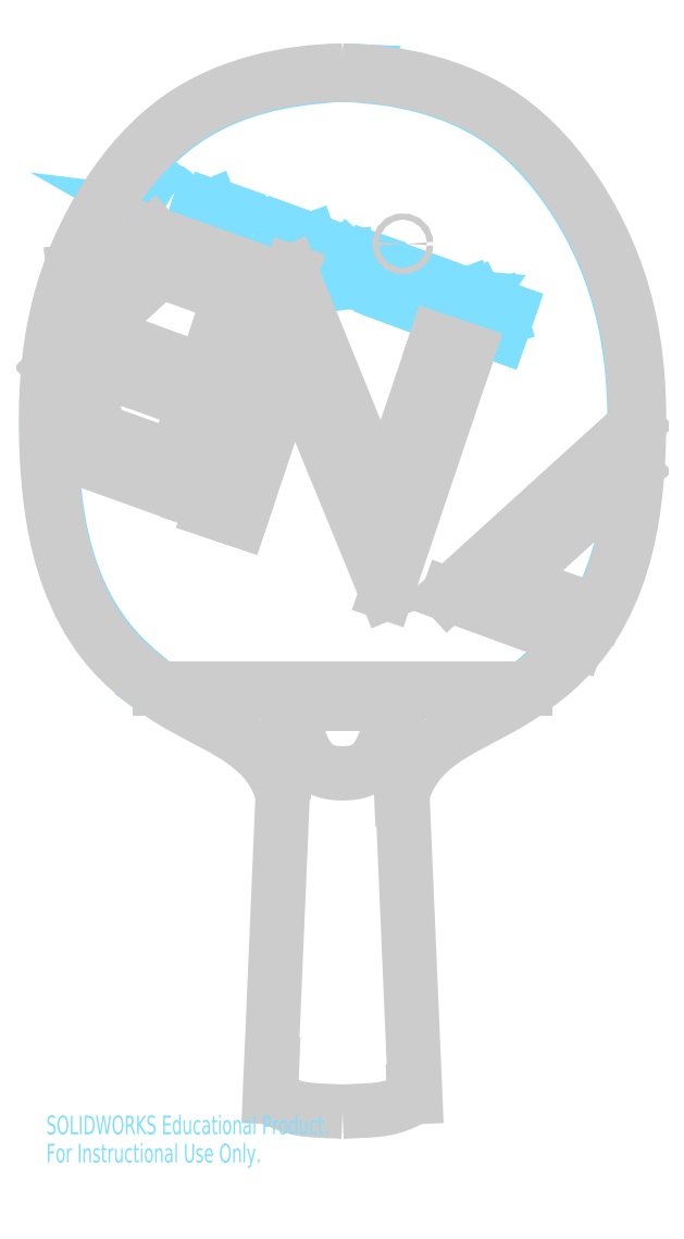
<metadata>
{"format":"dxf","ext":"dxf","renderer":"ezdxf+matplotlib","layout":"modelspace","background":"white","min_lineweight":24,"dpi":150}
</metadata>
<code>
0
SECTION
2
ENTITIES
0
LINE
8
0
10
-47.36
20
-54.98
30
0
11
47.36
21
-54.98
31
0
0
LINE
8
0
10
-47.06
20
-53.98
30
0
11
47.06
21
-53.98
31
0
0
LINE
8
0
10
42.81
20
43.43
30
0
11
40.55
21
37.13
31
0
0
LINE
8
0
10
40.55
20
37.13
30
0
11
39.31
21
37.57
31
0
0
LINE
8
0
10
41.92
20
40.95
30
0
11
40.75
21
41.36
31
0
0
LINE
8
0
10
40.75
20
41.36
30
0
11
39.82
21
44.5
31
0
0
LINE
8
0
10
40.75
20
41.36
30
0
11
39.11
21
40.85
31
0
0
LINE
8
0
10
32.07
20
47.45
30
0
11
34.35
21
41.36
31
0
0
LINE
8
0
10
31.97
20
41.95
30
0
11
35.76
21
43.43
31
0
0
LINE
8
0
10
34.35
20
46.65
30
0
11
31.46
21
45.19
31
0
0
LINE
8
0
10
26.69
20
49.31
30
0
11
28.47
21
48.66
31
0
0
LINE
8
0
10
28.47
20
48.66
30
0
11
26.05
21
42.1
31
0
0
LINE
8
0
10
26.05
20
42.1
30
0
11
24.2
21
42.78
31
0
0
LINE
8
0
10
7.559
20
56.56
30
0
11
5.242
21
49.94
31
0
0
LINE
8
0
10
2.084
20
50.79
30
0
11
1.254
21
57.11
31
0
0
LINE
8
0
10
1.254
20
57.11
30
0
11
-2.994
21
52.22
31
0
0
LINE
8
0
10
-6.395
20
53.72
30
0
11
-4.15
21
60.04
31
0
0
LINE
8
0
10
-12.42
20
56.35
30
0
11
-12.19
21
55.86
31
0
0
LINE
8
0
10
-10.34
20
58.17
30
0
11
-11.39
21
59.47
31
0
0
LINE
8
0
10
-8.025
20
60.46
30
0
11
-8.396
21
61.49
31
0
0
LINE
8
0
10
-14.81
20
63.97
30
0
11
-17.2
21
57.44
31
0
0
LINE
8
0
10
-28.62
20
68.88
30
0
11
-30.77
21
62.81
31
0
0
LINE
8
0
10
-30.77
20
62.81
30
0
11
-33.83
21
70.24
31
0
0
LINE
8
0
10
-33.83
20
70.24
30
0
11
-35.88
21
64.46
31
0
0
LINE
8
0
10
-56.04
20
71.2
30
0
11
-53.59
21
70.34
31
0
0
LINE
8
0
10
-53.59
20
70.34
30
0
11
-51.25
21
77.03
31
0
0
LINE
8
0
10
-52.58
20
73.23
30
0
11
-54.91
21
74.05
31
0
0
LINE
8
0
10
14.33
20
53.83
30
0
11
16.1
21
53.17
31
0
0
LINE
8
0
10
16.1
20
53.17
30
0
11
13.68
21
46.61
31
0
0
LINE
8
0
10
13.68
20
46.61
30
0
11
11.84
21
47.29
31
0
0
SPLINE
8
0
210
0
220
0
230
1
70
     8
71
     3
72
    25
73
    21
74
     0
42
1e-08
43
1e-08
40
0
40
0
40
0
40
0
40
0.04999
40
0.09932
40
0.149
40
0.1989
40
0.2488
40
0.3116
40
0.3749
40
0.4378
40
0.5002
40
0.5625
40
0.6251
40
0.6882
40
0.7508
40
0.8003
40
0.8499
40
0.9001
40
0.9504
40
1
40
1
40
1
40
1
10
47.06
20
-53.98
30
0
10
55.25
20
-47.49
30
0
10
62.09
20
-39.76
30
0
10
67.32
20
-30.78
30
0
10
71.03
20
-21.02
30
0
10
73.42
20
-10.86
30
0
10
74.97
20
2.199
30
0
10
75.42
20
15.43
30
0
10
74.8
20
28.57
30
0
10
72.78
20
41.47
30
0
10
69.08
20
53.97
30
0
10
63.65
20
65.89
30
0
10
56.6
20
77.03
30
0
10
47.94
20
86.87
30
0
10
39.81
20
93.29
30
0
10
30.63
20
98.15
30
0
10
20.69
20
101.5
30
0
10
10.36
20
103.5
30
0
10
-2.993e-13
20
104.2
30
0
10
3.461
20
104
30
0
10
-2.993e-13
20
104.2
30
0
0
SPLINE
8
0
210
0
220
0
230
1
70
     8
71
     3
72
    25
73
    21
74
     0
42
1e-08
43
1e-08
40
0
40
0
40
0
40
0
40
0.04962
40
0.09992
40
0.1501
40
0.1997
40
0.2492
40
0.3118
40
0.3749
40
0.4375
40
0.4998
40
0.5622
40
0.6251
40
0.6884
40
0.7512
40
0.8011
40
0.851
40
0.9007
40
0.95
40
1
40
1
40
1
40
1
10
-3.053e-13
20
104.2
30
0
10
-10.36
20
103.5
30
0
10
-20.69
20
101.5
30
0
10
-30.63
20
98.15
30
0
10
-39.81
20
93.29
30
0
10
-47.94
20
86.87
30
0
10
-56.6
20
77.03
30
0
10
-63.65
20
65.89
30
0
10
-69.08
20
53.97
30
0
10
-72.78
20
41.47
30
0
10
-74.8
20
28.57
30
0
10
-75.42
20
15.43
30
0
10
-74.97
20
2.199
30
0
10
-73.42
20
-10.86
30
0
10
-71.03
20
-21.02
30
0
10
-67.32
20
-30.78
30
0
10
-62.09
20
-39.76
30
0
10
-55.25
20
-47.49
30
0
10
-47.06
20
-53.98
30
0
10
-49.87
20
-51.92
30
0
10
-47.06
20
-53.98
30
0
0
SPLINE
8
0
210
0
220
0
230
1
70
     8
71
     3
72
    25
73
    21
74
     0
42
1e-08
43
1e-08
40
0
40
0
40
0
40
0
40
0.04957
40
0.09986
40
0.1501
40
0.2
40
0.2497
40
0.3125
40
0.3754
40
0.4379
40
0.5001
40
0.5624
40
0.625
40
0.6878
40
0.7504
40
0.8002
40
0.8502
40
0.9002
40
0.9499
40
1
40
1
40
1
40
1
10
-7e-16
20
105.2
30
0
10
-10.49
20
104.5
30
0
10
-20.96
20
102.5
30
0
10
-31.06
20
99.05
30
0
10
-40.4
20
94.1
30
0
10
-48.67
20
87.55
30
0
10
-57.45
20
77.55
30
0
10
-64.59
20
66.27
30
0
10
-70.06
20
54.2
30
0
10
-73.79
20
41.55
30
0
10
-75.81
20
28.5
30
0
10
-76.42
20
15.24
30
0
10
-75.95
20
1.922
30
0
10
-74.36
20
-11.26
30
0
10
-71.92
20
-21.54
30
0
10
-68.11
20
-31.44
30
0
10
-62.74
20
-40.56
30
0
10
-55.72
20
-48.42
30
0
10
-47.36
20
-54.98
30
0
10
-50.23
20
-52.89
30
0
10
-47.36
20
-54.98
30
0
0
SPLINE
8
0
210
0
220
0
230
1
70
     8
71
     3
72
    25
73
    21
74
     0
42
1e-08
43
1e-08
40
0
40
0
40
0
40
0
40
0.05013
40
0.0998
40
0.1498
40
0.1998
40
0.2496
40
0.3122
40
0.375
40
0.4376
40
0.4999
40
0.5621
40
0.6246
40
0.6875
40
0.7503
40
0.8
40
0.8499
40
0.9001
40
0.9504
40
1
40
1
40
1
40
1
10
47.36
20
-54.98
30
0
10
55.72
20
-48.42
30
0
10
62.74
20
-40.56
30
0
10
68.11
20
-31.44
30
0
10
71.92
20
-21.54
30
0
10
74.36
20
-11.26
30
0
10
75.95
20
1.922
30
0
10
76.42
20
15.24
30
0
10
75.81
20
28.5
30
0
10
73.79
20
41.55
30
0
10
70.06
20
54.2
30
0
10
64.59
20
66.27
30
0
10
57.45
20
77.55
30
0
10
48.67
20
87.55
30
0
10
40.4
20
94.1
30
0
10
31.06
20
99.05
30
0
10
20.96
20
102.5
30
0
10
10.49
20
104.5
30
0
10
-7e-16
20
105.2
30
0
10
3.505
20
105
30
0
10
-7e-16
20
105.2
30
0
0
SPLINE
8
0
210
0
220
0
230
1
70
     8
71
     3
72
    11
73
     7
74
     0
42
1e-08
43
1e-08
40
0
40
0
40
0
40
0
40
0.2508
40
0.5013
40
0.7478
40
1
40
1
40
1
40
1
10
39.31
20
37.57
30
0
10
38.52
20
38.21
30
0
10
38.19
20
39.17
30
0
10
38.37
20
40.14
30
0
10
39.11
20
40.85
30
0
10
38.82
20
40.64
30
0
10
39.11
20
40.85
30
0
0
SPLINE
8
0
210
0
220
0
230
1
70
     8
71
     3
72
    11
73
     7
74
     0
42
1e-08
43
1e-08
40
0
40
0
40
0
40
0
40
0.2433
40
0.4907
40
0.7501
40
1
40
1
40
1
40
1
10
35.76
20
43.43
30
0
10
36.44
20
44.34
30
0
10
36.26
20
45.47
30
0
10
35.48
20
46.39
30
0
10
34.35
20
46.65
30
0
10
34.75
20
46.61
30
0
10
34.35
20
46.65
30
0
0
SPLINE
8
0
210
0
220
0
230
1
70
     8
71
     3
72
    13
73
     9
74
     0
42
1e-08
43
1e-08
40
0
40
0
40
0
40
0
40
0.1209
40
0.2448
40
0.431
40
0.6123
40
0.8031
40
1
40
1
40
1
40
1
10
31.97
20
41.95
30
0
10
31.48
20
41.43
30
0
10
31.44
20
40.69
30
0
10
32.05
20
39.77
30
0
10
33.12
20
39.62
30
0
10
34.09
20
40.22
30
0
10
34.35
20
41.36
30
0
10
34.32
20
40.95
30
0
10
34.35
20
41.36
30
0
0
SPLINE
8
0
210
0
220
0
230
1
70
     8
71
     3
72
    11
73
     7
74
     0
42
1e-08
43
1e-08
40
0
40
0
40
0
40
0
40
0.2479
40
0.503
40
0.7507
40
1
40
1
40
1
40
1
10
24.2
20
42.78
30
0
10
22.84
20
44.64
30
0
10
22.92
20
47.01
30
0
10
24.45
20
48.73
30
0
10
26.69
20
49.31
30
0
10
25.91
20
49.2
30
0
10
26.69
20
49.31
30
0
0
SPLINE
8
0
210
0
220
0
230
1
70
     8
71
     3
72
    13
73
     9
74
     0
42
1e-08
43
1e-08
40
0
40
0
40
0
40
0
40
0.1643
40
0.3006
40
0.4849
40
0.6392
40
0.7787
40
1
40
1
40
1
40
1
10
-12.19
20
55.86
30
0
10
-11.56
20
55.26
30
0
10
-10.84
20
55.23
30
0
10
-10.01
20
55.74
30
0
10
-9.634
20
56.46
30
0
10
-9.686
20
57.2
30
0
10
-10.34
20
58.17
30
0
10
-10.07
20
57.87
30
0
10
-10.34
20
58.17
30
0
0
SPLINE
8
0
210
0
220
0
230
1
70
     8
71
     3
72
    12
73
     8
74
     0
42
1e-08
43
1e-08
40
0
40
0
40
0
40
0
40
0.174
40
0.3543
40
0.5358
40
0.7194
40
1
40
1
40
1
40
1
10
-11.39
20
59.47
30
0
10
-11.71
20
60.38
30
0
10
-11.47
20
61.36
30
0
10
-10.74
20
62.06
30
0
10
-9.744
20
62.28
30
0
10
-8.396
20
61.49
30
0
10
-8.819
20
61.85
30
0
10
-8.396
20
61.49
30
0
0
SPLINE
8
0
210
0
220
0
230
1
70
     8
71
     3
72
    17
73
    13
74
     0
42
1e-08
43
1e-08
40
0
40
0
40
0
40
0
40
0.06171
40
0.122
40
0.2514
40
0.3796
40
0.4991
40
0.6196
40
0.7472
40
0.8773
40
0.9387
40
1
40
1
40
1
40
1
10
-24.03
20
59.47
30
0
10
-25.19
20
60.14
30
0
10
-25.89
20
61.24
30
0
10
-25.81
20
64.04
30
0
10
-24.07
20
66.21
30
0
10
-21.49
20
66.43
30
0
10
-19.67
20
64.56
30
0
10
-19.65
20
61.79
30
0
10
-21.45
20
59.62
30
0
10
-22.72
20
59.23
30
0
10
-24.03
20
59.47
30
0
10
-23.6
20
59.34
30
0
10
-24.03
20
59.47
30
0
0
SPLINE
8
0
210
0
220
0
230
1
70
     8
71
     3
72
    11
73
     7
74
     0
42
1e-08
43
1e-08
40
0
40
0
40
0
40
0
40
0.2479
40
0.503
40
0.7507
40
1
40
1
40
1
40
1
10
11.84
20
47.29
30
0
10
10.48
20
49.16
30
0
10
10.55
20
51.53
30
0
10
12.09
20
53.24
30
0
10
14.33
20
53.83
30
0
10
13.55
20
53.72
30
0
10
14.33
20
53.83
30
0
0
SPLINE
8
0
210
0
220
0
230
1
70
     8
71
     3
72
    17
73
    13
74
     0
42
1e-08
43
1e-08
40
0
40
0
40
0
40
0
40
0.06171
40
0.122
40
0.2514
40
0.3796
40
0.4991
40
0.6196
40
0.7472
40
0.8773
40
0.9387
40
1
40
1
40
1
40
1
10
-47.06
20
67.76
30
0
10
-48.21
20
68.43
30
0
10
-48.92
20
69.53
30
0
10
-48.84
20
72.33
30
0
10
-47.1
20
74.5
30
0
10
-44.52
20
74.72
30
0
10
-42.69
20
72.85
30
0
10
-42.68
20
70.08
30
0
10
-44.48
20
67.91
30
0
10
-45.75
20
67.52
30
0
10
-47.06
20
67.76
30
0
10
-46.62
20
67.63
30
0
10
-47.06
20
67.76
30
0
0
LWPOLYLINE
8
0
90
        3
70
   128
43
0
10
-14.11
20
-57.83
10
-14.4
20
-64.5
10
-15.17
20
-82.32
0
SPLINE
8
0
210
0
220
0
230
1
70
    24
71
     3
72
    13
73
     9
74
     0
42
1e-08
43
1e-08
40
0.6629
40
0.6629
40
0.6629
40
0.6629
40
0.6875
40
0.7188
40
0.75
40
0.7812
40
0.8125
40
0.8584
40
0.8584
40
0.8584
40
0.8584
10
-13.29
20
-57.83
30
0
10
-13.35
20
-57.83
30
0
10
-13.45
20
-57.83
30
0
10
-13.55
20
-57.83
30
0
10
-13.62
20
-57.83
30
0
10
-13.72
20
-57.83
30
0
10
-13.91
20
-57.83
30
0
10
-14.04
20
-57.83
30
0
10
-14.11
20
-57.83
30
0
0
SPLINE
8
0
210
0
220
0
230
1
70
     8
71
     3
72
    64
73
    60
74
     0
42
1e-08
43
1e-08
40
0
40
0
40
0
40
0
40
0.03125
40
0.03125
40
0.0625
40
0.0625
40
0.125
40
0.125
40
0.1875
40
0.1875
40
0.25
40
0.25
40
0.2812
40
0.2812
40
0.3125
40
0.3125
40
0.3437
40
0.3437
40
0.375
40
0.375
40
0.3906
40
0.3906
40
0.4063
40
0.4063
40
0.4375
40
0.4375
40
0.4688
40
0.4688
40
0.5
40
0.5
40
0.5313
40
0.5313
40
0.5469
40
0.5469
40
0.5625
40
0.5625
40
0.5938
40
0.5938
40
0.6094
40
0.6094
40
0.625
40
0.625
40
0.6563
40
0.6563
40
0.6875
40
0.6875
40
0.75
40
0.75
40
0.7813
40
0.7813
40
0.8125
40
0.8125
40
0.875
40
0.875
40
0.9375
40
0.9375
40
0.9688
40
0.9688
40
1
40
1
40
1
40
1
10
-13.29
20
-57.83
30
0
10
-13.22
20
-58.34
30
0
10
-13.13
20
-58.85
30
0
10
-12.95
20
-59.86
30
0
10
-12.86
20
-60.37
30
0
10
-12.55
20
-61.88
30
0
10
-12.33
20
-62.89
30
0
10
-11.81
20
-64.88
30
0
10
-11.53
20
-65.86
30
0
10
-10.87
20
-67.8
30
0
10
-10.49
20
-68.76
30
0
10
-9.816
20
-70.16
30
0
10
-9.568
20
-70.62
30
0
10
-9.027
20
-71.51
30
0
10
-8.735
20
-71.94
30
0
10
-8.092
20
-72.75
30
0
10
-7.741
20
-73.14
30
0
10
-6.963
20
-73.86
30
0
10
-6.547
20
-74.17
30
0
10
-5.879
20
-74.59
30
0
10
-5.649
20
-74.71
30
0
10
-5.174
20
-74.94
30
0
10
-4.929
20
-75.05
30
0
10
-4.185
20
-75.33
30
0
10
-3.677
20
-75.46
30
0
10
-2.64
20
-75.67
30
0
10
-2.111
20
-75.73
30
0
10
-1.057
20
-75.81
30
0
10
-0.5298
20
-75.83
30
0
10
0.5232
20
-75.83
30
0
10
1.05
20
-75.81
30
0
10
1.838
20
-75.75
30
0
10
2.101
20
-75.73
30
0
10
2.627
20
-75.66
30
0
10
2.891
20
-75.62
30
0
10
3.671
20
-75.47
30
0
10
4.179
20
-75.33
30
0
10
4.918
20
-75.05
30
0
10
5.161
20
-74.95
30
0
10
5.638
20
-74.72
30
0
10
5.872
20
-74.59
30
0
10
6.544
20
-74.18
30
0
10
6.958
20
-73.86
30
0
10
7.729
20
-73.15
30
0
10
8.087
20
-72.76
30
0
10
9.056
20
-71.53
30
0
10
9.581
20
-70.64
30
0
10
10.27
20
-69.23
30
0
10
10.47
20
-68.76
30
0
10
10.86
20
-67.8
30
0
10
11.04
20
-67.31
30
0
10
11.53
20
-65.85
30
0
10
11.82
20
-64.87
30
0
10
12.33
20
-62.88
30
0
10
12.55
20
-61.88
30
0
10
12.86
20
-60.37
30
0
10
12.95
20
-59.86
30
0
10
13.13
20
-58.85
30
0
10
13.22
20
-58.34
30
0
10
13.29
20
-57.83
30
0
0
SPLINE
8
0
210
0
220
0
230
1
70
    24
71
     3
72
    13
73
     9
74
     0
42
1e-08
43
1e-08
40
0.1416
40
0.1416
40
0.1416
40
0.1416
40
0.1875
40
0.2188
40
0.25
40
0.2812
40
0.3125
40
0.3371
40
0.3371
40
0.3371
40
0.3371
10
14.11
20
-57.83
30
0
10
14.04
20
-57.83
30
0
10
13.91
20
-57.83
30
0
10
13.72
20
-57.83
30
0
10
13.62
20
-57.83
30
0
10
13.55
20
-57.83
30
0
10
13.45
20
-57.83
30
0
10
13.35
20
-57.83
30
0
10
13.29
20
-57.83
30
0
0
LWPOLYLINE
8
0
90
        3
70
   128
43
0
10
18.37
20
-156.1
10
18.23
20
-152.7
10
18.13
20
-150.5
0
SPLINE
8
0
210
0
220
0
230
1
70
     8
71
     3
72
    18
73
    14
74
     0
42
1e-08
43
1e-08
40
0
40
0
40
0
40
0
40
0.05335
40
0.1825
40
0.2365
40
0.2922
40
0.3463
40
0.4023
40
0.4881
40
0.5764
40
0.696
40
0.8186
40
1
40
1
40
1
40
1
10
18.69
20
-159.2
30
0
10
18.7
20
-159.2
30
0
10
18.75
20
-159.2
30
0
10
18.41
20
-159.4
30
0
10
17.84
20
-159.7
30
0
10
17.19
20
-160
30
0
10
16.24
20
-160.4
30
0
10
14.96
20
-161
30
0
10
13.29
20
-161.6
30
0
10
10.92
20
-162.3
30
0
10
8.057
20
-162.6
30
0
10
4.309
20
-162.8
30
0
10
1.61
20
-162.9
30
0
10
1.7e-15
20
-163
30
0
0
SPLINE
8
0
210
0
220
0
230
1
70
     8
71
     3
72
    19
73
    15
74
     0
42
1e-08
43
1e-08
40
0
40
0
40
0
40
0
40
0.1882
40
0.3065
40
0.4267
40
0.5068
40
0.589
40
0.6385
40
0.6886
40
0.7297
40
0.7723
40
0.8493
40
0.928
40
1
40
1
40
1
40
1
10
9e-16
20
-163
30
0
10
-1.671
20
-162.9
30
0
10
-4.392
20
-162.8
30
0
10
-8.166
20
-162.6
30
0
10
-10.93
20
-162.2
30
0
10
-13.21
20
-161.7
30
0
10
-14.76
20
-161.1
30
0
10
-15.97
20
-160.6
30
0
10
-16.82
20
-160.2
30
0
10
-17.47
20
-159.9
30
0
10
-18.02
20
-159.6
30
0
10
-18.42
20
-159.4
30
0
10
-18.72
20
-159.2
30
0
10
-18.7
20
-159.2
30
0
10
-18.69
20
-159.2
30
0
0
SPLINE
8
0
210
0
220
0
230
1
70
     8
71
     3
72
    15
73
    11
74
     0
42
1e-08
43
1e-08
40
0
40
0
40
0
40
0
40
0.1673
40
0.2777
40
0.3941
40
0.541
40
0.6674
40
0.7391
40
0.8432
40
0.9813
40
0.9813
40
0.9813
40
0.9813
10
-7e-16
20
105.2
30
0
10
-14.22
20
105
30
0
10
-39.48
20
99.35
30
0
10
-62.55
20
72.76
30
0
10
-75.69
20
42.65
30
0
10
-77.35
20
8.432
30
0
10
-73.55
20
-21.57
30
0
10
-61.22
20
-45.3
30
0
10
-38.84
20
-61.93
30
0
10
-18.36
20
-69.05
30
0
10
-15.17
20
-82.32
30
0
0
SPLINE
8
0
210
0
220
0
230
1
70
     8
71
     3
72
    15
73
    11
74
     0
42
1e-08
43
1e-08
40
0
40
0
40
0
40
0
40
0.1673
40
0.2777
40
0.3941
40
0.541
40
0.6674
40
0.7391
40
0.8432
40
0.9813
40
0.9813
40
0.9813
40
0.9813
10
-7e-16
20
105.2
30
0
10
14.22
20
105
30
0
10
39.48
20
99.35
30
0
10
62.55
20
72.76
30
0
10
75.69
20
42.65
30
0
10
77.35
20
8.432
30
0
10
73.55
20
-21.57
30
0
10
61.22
20
-45.3
30
0
10
38.84
20
-61.93
30
0
10
18.36
20
-69.05
30
0
10
15.17
20
-82.32
30
0
0
SPLINE
8
0
210
0
220
0
230
1
70
     8
71
     3
72
     9
73
     5
74
     0
42
1e-08
43
1e-08
40
0.5568
40
0.5568
40
0.5568
40
0.5568
40
0.6378
40
0.6476
40
0.6476
40
0.6476
40
0.6476
10
-18.13
20
-150.5
30
0
10
-18.25
20
-152.2
30
0
10
-18.34
20
-154
30
0
10
-18.37
20
-155.9
30
0
10
-18.37
20
-156.1
30
0
0
SPLINE
8
0
210
0
220
0
230
1
70
     8
71
     3
72
     9
73
     5
74
     0
42
1e-08
43
1e-08
40
0.5568
40
0.5568
40
0.5568
40
0.5568
40
0.6378
40
0.6476
40
0.6476
40
0.6476
40
0.6476
10
18.13
20
-150.5
30
0
10
18.25
20
-152.2
30
0
10
18.34
20
-154
30
0
10
18.37
20
-155.9
30
0
10
18.37
20
-156.1
30
0
0
SPLINE
8
0
210
0
220
0
230
1
70
     8
71
     3
72
    19
73
    15
74
     0
42
1e-08
43
1e-08
40
0.4865
40
0.4865
40
0.4865
40
0.4865
40
0.4923
40
0.5431
40
0.5938
40
0.6446
40
0.6954
40
0.7461
40
0.7969
40
0.8477
40
0.8984
40
0.9492
40
0.9746
40
1
40
1
40
1
40
1
10
75.42
20
13.92
30
0
10
75.43
20
14.42
30
0
10
75.43
20
19.33
30
0
10
75.03
20
28.61
30
0
10
73.07
20
41.54
30
0
10
69.37
20
54.06
30
0
10
63.92
20
66.01
30
0
10
56.86
20
77.23
30
0
10
48.22
20
87.23
30
0
10
37.89
20
95.08
30
0
10
25.88
20
100.4
30
0
10
15.14
20
102.9
30
0
10
6.44
20
104
30
0
10
2.154
20
104.1
30
0
10
-2.993e-13
20
104.2
30
0
0
SPLINE
8
0
210
0
220
0
230
1
70
     8
71
     3
72
    10
73
     6
74
     0
42
1e-08
43
1e-08
40
0.1877
40
0.1877
40
0.1877
40
0.1877
40
0.2131
40
0.2385
40
0.2583
40
0.2583
40
0.2583
40
0.2583
10
47.06
20
-53.98
30
0
10
48.86
20
-52.76
30
0
10
52.4
20
-50.14
30
0
10
56.85
20
-46.09
30
0
10
59.39
20
-43.23
30
0
10
60.45
20
-41.92
30
0
0
SPLINE
8
0
210
0
220
0
230
1
70
     8
71
     3
72
    17
73
    13
74
     0
42
1e-08
43
1e-08
40
0.4566
40
0.4566
40
0.4566
40
0.4566
40
0.4569
40
0.5077
40
0.5585
40
0.6092
40
0.66
40
0.7108
40
0.7362
40
0.7615
40
0.7869
40
0.8123
40
0.8123
40
0.8123
40
0.8123
10
-74.79
20
28.65
30
0
10
-74.8
20
28.63
30
0
10
-75.22
20
24.25
30
0
10
-75.59
20
15.44
30
0
10
-75.13
20
2.172
30
0
10
-73.69
20
-10.94
30
0
10
-70.61
20
-23.6
30
0
10
-66.2
20
-33.66
30
0
10
-61.43
20
-40.89
30
0
10
-57.2
20
-45.76
30
0
10
-52.4
20
-50.14
30
0
10
-48.86
20
-52.76
30
0
10
-47.06
20
-53.98
30
0
0
SPLINE
8
0
210
0
220
0
230
1
70
     8
71
     3
72
    16
73
    12
74
     0
42
1e-08
43
1e-08
40
4.642e-05
40
4.642e-05
40
4.642e-05
40
4.642e-05
40
0.02543
40
0.05081
40
0.1016
40
0.1523
40
0.2031
40
0.2539
40
0.3046
40
0.3554
40
0.3571
40
0.3571
40
0.3571
40
0.3571
10
-3.053e-13
20
104.2
30
0
10
-2.154
20
104.1
30
0
10
-6.44
20
104
30
0
10
-15.14
20
102.9
30
0
10
-25.88
20
100.4
30
0
10
-37.89
20
95.08
30
0
10
-48.22
20
87.23
30
0
10
-56.86
20
77.23
30
0
10
-63.92
20
66.01
30
0
10
-67.62
20
57.92
30
0
10
-69.18
20
53.7
30
0
10
-69.23
20
53.57
30
0
0
CIRCLE
8
0
10
15.55
20
60.56
30
0
40
0.7937
0
SPLINE
8
0
210
0
220
0
230
1
70
     8
71
     3
72
    11
73
     7
74
     0
42
1e-08
43
1e-08
40
0.2948
40
0.2948
40
0.2948
40
0.2948
40
0.34
40
0.3908
40
0.4415
40
0.442
40
0.442
40
0.442
40
0.442
10
65.61
20
-34.15
30
0
10
67.46
20
-30.76
30
0
10
70.72
20
-23.14
30
0
10
73.69
20
-10.94
30
0
10
74.66
20
-2.158
30
0
10
74.98
20
2.279
30
0
10
74.98
20
2.319
30
0
0
LINE
8
0
10
18.75
20
-159.2
30
0
11
15.43
21
-81.54
31
0
0
LINE
8
0
10
-15.43
20
-81.54
30
0
11
-18.75
21
-159.2
31
0
0
LINE
8
0
10
15.17
20
-82.32
30
0
11
14.11
21
-57.83
31
0
0
LINE
8
0
10
-18.13
20
-150.5
30
0
11
-18.37
21
-156.1
31
0
0
LINE
8
0
10
13.29
20
-57.83
30
0
11
-13.29
21
-57.83
31
0
0
LINE
8
0
10
-66.42
20
35.76
30
0
11
-63.34
21
12.66
31
0
0
LINE
8
0
10
-47.06
20
53.57
30
0
11
-66.42
21
35.76
31
0
0
LINE
8
0
10
-29.15
20
47.13
30
0
11
-47.06
21
53.57
31
0
0
LINE
8
0
10
-35.55
20
27.72
30
0
11
-29.15
21
47.13
31
0
0
LINE
8
0
10
-55.83
20
35.01
30
0
11
-35.55
21
27.72
31
0
0
LINE
8
0
10
-58.75
20
26.88
30
0
11
-55.83
21
35.01
31
0
0
LINE
8
0
10
-38.16
20
19.48
30
0
11
-58.75
21
26.88
31
0
0
LINE
8
0
10
-43.21
20
5.418
30
0
11
-38.16
21
19.48
31
0
0
LINE
8
0
10
-63.34
20
12.66
30
0
11
-43.21
21
5.418
31
0
0
LINE
8
0
10
75.42
20
13.92
30
0
11
27.27
21
-29.78
31
0
0
LINE
8
0
10
-47.06
20
-53.98
30
0
11
47.06
21
-53.98
31
0
0
LINE
8
0
10
-73.76
20
29.69
30
0
11
-70.69
21
6.31
31
0
0
LINE
8
0
10
-70.69
20
6.31
30
0
11
-38.16
21
-5.369
31
0
0
LINE
8
0
10
-38.16
20
-5.369
30
0
11
-18.68
21
52.42
31
0
0
LINE
8
0
10
-48.65
20
63.18
30
0
11
-68.15
21
45.31
31
0
0
LINE
8
0
10
-74.79
20
28.65
30
0
11
-73.76
21
29.69
31
0
0
LINE
8
0
10
-12.84
20
29.55
30
0
11
11.3
21
-29.36
31
0
0
LINE
8
0
10
24.16
20
35.76
30
0
11
10.41
21
-5.03
31
0
0
LINE
8
0
10
-18.68
20
52.42
30
0
11
-48.65
21
63.18
31
0
0
LINE
8
0
10
-13.26
20
53.4
30
0
11
-34
21
-8.144
31
0
0
LINE
8
0
10
-68.15
20
45.31
30
0
11
-69.23
21
53.57
31
0
0
LINE
8
0
10
27.27
20
-29.78
30
0
11
60.45
21
-41.92
31
0
0
LINE
8
0
10
11.3
20
-29.36
30
0
11
32.32
21
33
31
0
0
LINE
8
0
10
32.32
20
33
30
0
11
24.16
21
35.76
31
0
0
LINE
8
0
10
-34
20
-8.144
30
0
11
-26.41
21
-10.7
31
0
0
LINE
8
0
10
10.41
20
-5.03
30
0
11
-13.26
21
53.4
31
0
0
LINE
8
0
10
-26.41
20
-10.7
30
0
11
-12.84
21
29.55
31
0
0
LINE
8
0
10
65.61
20
-34.15
30
0
11
43.46
21
-26.24
31
0
0
LINE
8
0
10
43.46
20
-26.24
30
0
11
74.98
21
2.319
31
0
0
MTEXT
8
0
10
-76.35
20
-164
30
0
40
4.834
41
0
71
     1
72
     1
1
SOLIDWORKS Educational Product.
7
SLDTEXTSTYLE0
73
     1
44
1
0
MTEXT
8
0
10
-76.35
20
-171.3
30
0
40
4.834
41
0
71
     1
72
     1
1
For Instructional Use Only.
7
SLDTEXTSTYLE0
73
     1
44
1
0
ENDSEC
0
EOF

</code>
